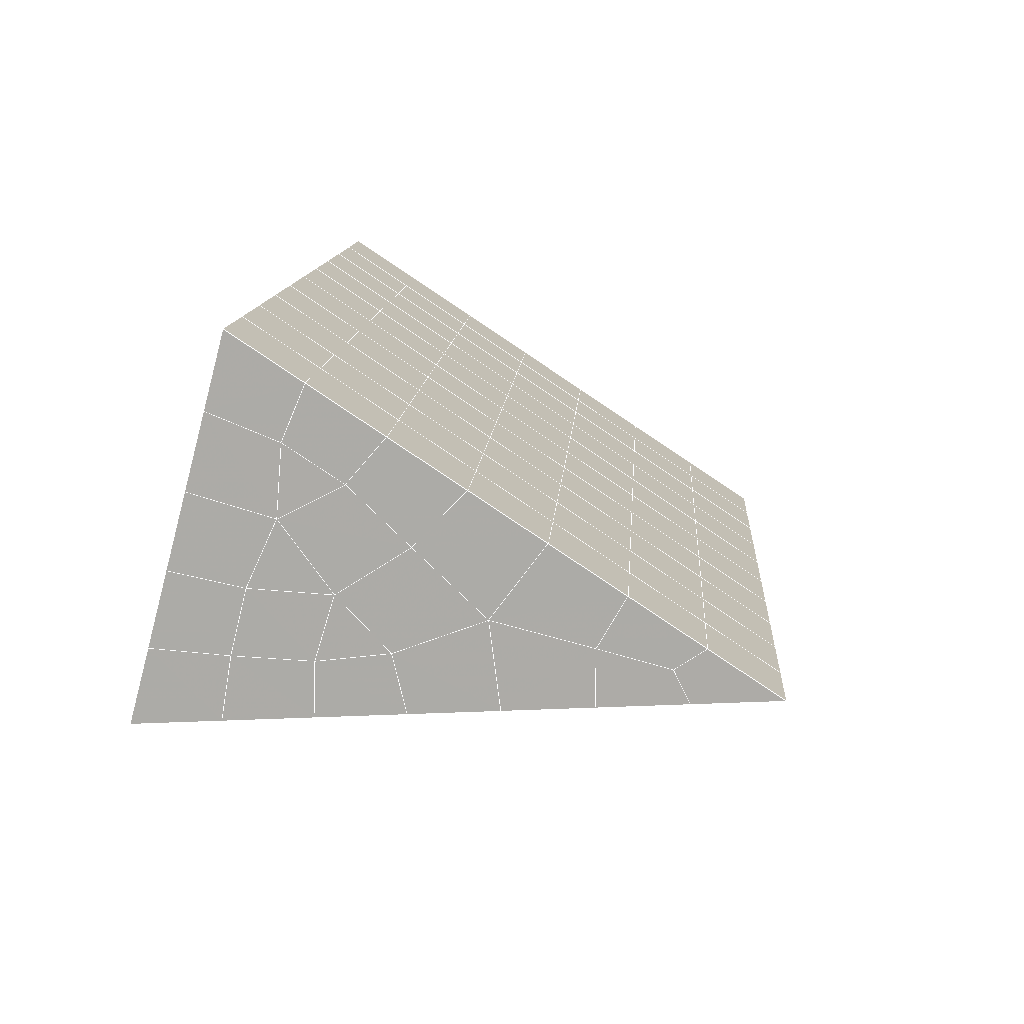
<metadata>
{"format":"obj","ext":"obj","renderer":"f3d","projection":"perspective","resolution":1024,"background":"white","views":[{"elev":-76.0,"azim":-105.0,"up":"+Z"}]}
</metadata>
<code>
v 49 14.15 20.7
v 51 14.15 20.7
v 50.89 12.21 20.57
v 49.04 11.89 20.54
v 49 14 22.9
v 51 14 22.9
v 49 13.84 25.09
v 51 13.84 25.09
v 49 13.69 27.29
v 51 13.69 27.29
v 49 13.54 29.48
v 51 13.54 29.48
v 49 13.38 31.68
v 51 13.38 31.68
v 49 13.23 33.87
v 51 13.23 33.87
v 49 13.07 36.06
v 51 13.07 36.06
v 49 12.92 38.26
v 51 12.92 38.26
v 49 12.77 40.45
v 51 12.77 40.45
v 49 12.61 42.65
v 51 12.61 42.65
v 48.58 10.45 42.5
v 50.89 10.29 42.49
v 48.54 8.465 42.36
v 50.12 8.553 42.36
v 49.04 6.257 42.2
v 51.12 6.933 42.25
v 49.84 4.588 42.09
v 51.02 4.571 42.09
v 49.96 3.108 41.98
v 50.68 2.598 41.95
v 49.26 2.53 41.94
v 49.99 0.9257 41.83
v 48.57 1.926 41.9
v 49.29 -0.2112 41.75
v 48.57 2.08 39.71
v 49.29 -0.05805 39.56
v 48.57 2.233 37.51
v 49.29 0.09541 37.36
v 48.57 2.387 35.32
v 49.29 0.2491 35.17
v 48.57 2.54 33.12
v 49.29 0.4024 32.97
v 48.57 2.694 30.93
v 49.29 0.5562 30.78
v 48.57 2.847 28.73
v 49.29 0.7091 28.58
v 48.57 3 26.54
v 49.29 0.863 26.39
v 48.57 3.154 24.34
v 49.29 1.016 24.2
v 48.57 3.307 22.15
v 49.29 1.17 22
v 48.57 3.461 19.96
v 49.29 1.323 19.81
v 50.01 3.833 19.98
v 50 1.945 19.85
v 51.43 3.461 19.95
v 50.71 1.323 19.81
v 51.43 3.308 22.15
v 50.71 1.17 22
v 51.43 3.154 24.34
v 50.71 1.016 24.2
v 51.43 3 26.54
v 50.71 0.8629 26.39
v 51.43 2.847 28.73
v 50.71 0.7092 28.58
v 51.43 2.694 30.93
v 50.71 0.5558 30.78
v 51.43 2.54 33.12
v 50.71 0.4027 32.97
v 51.43 2.387 35.32
v 50.71 0.249 35.17
v 51.43 2.233 37.51
v 50.71 0.09576 37.36
v 51.43 2.08 39.71
v 50.71 -0.05805 39.56
v 51.43 1.926 41.9
v 50.71 -0.2111 41.75
v 52.14 4.064 42.05
v 52.14 4.218 39.86
v 52.14 4.371 37.66
v 52.14 4.524 35.47
v 52.14 4.678 33.27
v 52.14 4.831 31.08
v 52.14 4.985 28.88
v 52.14 5.138 26.69
v 52.14 5.291 24.49
v 52.14 5.445 22.3
v 52.14 5.598 20.1
v 50.04 6.459 20.16
v 47.86 5.599 20.1
v 47.86 5.445 22.3
v 47.86 5.292 24.49
v 47.86 5.138 26.69
v 47.86 4.985 28.88
v 47.86 4.831 31.08
v 47.86 4.678 33.27
v 47.86 4.524 35.47
v 47.86 4.371 37.66
v 47.86 4.218 39.86
v 47.86 4.064 42.05
v 48.84 4.366 42.07
v 50 -2.349 41.6
v 50 -2.195 39.41
v 50 -2.042 37.21
v 50 -1.888 35.02
v 50 -1.735 32.82
v 50 -1.582 30.63
v 50 -1.428 28.43
v 50 -1.275 26.24
v 50 -1.121 24.05
v 50 -0.9678 21.85
v 50 -0.8144 19.66
v 51.49 8.472 20.31
v 52.86 7.736 20.25
v 52.19 10.19 20.43
v 53.57 9.874 20.4
v 52.62 12.17 20.56
v 54.29 12.01 20.55
v 53 14.15 20.7
v 55 14.15 20.7
v 53 14 22.9
v 55 14 22.9
v 53 13.84 25.09
v 55 13.84 25.09
v 53 13.69 27.29
v 55 13.69 27.29
v 53 13.54 29.48
v 55 13.54 29.48
v 53 13.38 31.68
v 55 13.38 31.68
v 53 13.23 33.87
v 55 13.23 33.87
v 53 13.07 36.06
v 55 13.07 36.06
v 53 12.92 38.26
v 55 12.92 38.26
v 53 12.77 40.45
v 55 12.77 40.45
v 53 12.61 42.65
v 55 12.61 42.65
v 52.76 10.66 42.51
v 54.29 10.48 42.5
v 52.24 8.926 42.39
v 53.57 8.339 42.35
v 52.86 6.202 42.2
v 47.14 6.202 42.2
v 46.43 8.339 42.35
v 45.71 10.48 42.5
v 47 12.61 42.65
v 47 12.77 40.45
v 47 12.92 38.26
v 47 13.07 36.06
v 47 13.23 33.87
v 47 13.38 31.68
v 47 13.54 29.48
v 47 13.69 27.29
v 47 13.84 25.09
v 47 14 22.9
v 47 14.15 20.7
v 47.23 12.22 20.57
v 48.83 8.66 20.32
v 50.46 10.14 20.42
v 47.14 7.736 20.25
v 47.14 7.583 22.45
v 47.14 7.429 24.64
v 47.14 7.276 26.84
v 47.14 7.122 29.03
v 47.14 6.969 31.23
v 47.14 6.815 33.42
v 47.14 6.662 35.62
v 47.14 6.509 37.81
v 47.14 6.355 40.01
v 52.86 7.583 22.45
v 52.86 7.429 24.64
v 52.86 7.276 26.84
v 52.86 7.123 29.03
v 52.86 6.969 31.23
v 52.86 6.815 33.42
v 52.86 6.662 35.62
v 52.86 6.508 37.81
v 52.86 6.355 40.01
v 53.57 8.493 40.16
v 53.57 8.646 37.96
v 53.57 8.8 35.77
v 53.57 8.953 33.57
v 53.57 9.106 31.38
v 53.57 9.26 29.18
v 53.57 9.413 26.99
v 53.57 9.567 24.79
v 53.57 9.72 22.6
v 54.29 10.63 40.3
v 54.29 10.78 38.11
v 54.29 10.94 35.92
v 54.29 11.09 33.72
v 54.29 11.24 31.53
v 54.29 11.4 29.33
v 54.29 11.55 27.14
v 54.29 11.7 24.94
v 54.29 11.86 22.75
v 47.79 10.53 20.45
v 46.43 9.874 20.4
v 46.43 9.72 22.6
v 46.43 9.567 24.79
v 46.43 9.413 26.99
v 46.43 9.26 29.18
v 46.43 9.107 31.38
v 46.43 8.953 33.57
v 46.43 8.8 35.77
v 46.43 8.646 37.96
v 46.43 8.493 40.16
v 45.71 12.01 20.55
v 45.71 11.86 22.75
v 45.71 11.7 24.94
v 45.71 11.55 27.14
v 45.71 11.4 29.33
v 45.71 11.24 31.53
v 45.71 11.09 33.72
v 45.71 10.94 35.92
v 45.71 10.78 38.11
v 45.71 10.63 40.3
v 45 14.15 20.7
v 45 14 22.9
v 45 13.84 25.09
v 45 13.69 27.29
v 45 13.54 29.48
v 45 13.38 31.68
v 45 13.23 33.87
v 45 13.07 36.07
v 45 12.92 38.26
v 45 12.77 40.45
v 45 12.61 42.65
v 49.96 3.108 41.98
v 49.84 4.588 42.09
v 49.04 6.257 42.2
v 47.14 6.202 42.2
v 47.14 6.355 40.01
v 47.86 4.218 39.86
v 48.57 2.08 39.71
v 49.29 -0.05805 39.56
v 49.29 -0.2112 41.75
v 50 -2.349 41.6
v 50.71 -0.2111 41.75
v 50.71 -0.05805 39.56
v 51.43 2.08 39.71
v 51.43 1.926 41.9
v 52.14 4.064 42.05
v 51.02 4.571 42.09
v 51.12 6.933 42.25
v 48.84 4.366 42.07
v 47.86 4.064 42.05
v 48.57 1.926 41.9
v 49.99 0.9257 41.83
v 50.68 2.598 41.95
v 49.26 2.53 41.94
v 48.57 2.233 37.51
v 47.86 4.371 37.66
v 47.14 6.509 37.81
v 46.43 8.646 37.96
v 46.43 8.493 40.16
v 46.43 8.339 42.35
v 48.54 8.465 42.36
v 52.24 8.926 42.39
v 50.89 10.29 42.49
v 50.12 8.553 42.36
v 52.86 6.202 42.2
v 52.14 4.218 39.86
v 51.43 2.233 37.51
v 50.71 0.09576 37.36
v 50 -2.195 39.41
v 45.71 10.48 42.5
v 45.71 10.63 40.3
v 45.71 10.78 38.11
v 45.71 10.94 35.92
v 46.43 8.8 35.77
v 47.14 6.662 35.62
v 47.86 4.524 35.47
v 52.76 10.66 42.51
v 53.57 8.339 42.35
v 53.57 8.493 40.16
v 52.86 6.355 40.01
v 52.86 6.508 37.81
v 52.14 4.371 37.66
v 52.14 4.524 35.47
v 51.43 2.387 35.32
v 51.43 2.54 33.12
v 50.71 0.4027 32.97
v 50.71 0.249 35.17
v 50 -1.888 35.02
v 50 -2.042 37.21
v 49.29 0.09541 37.36
v 54.29 10.48 42.5
v 53 12.61 42.65
v 51 12.61 42.65
v 48.58 10.45 42.5
v 55 12.61 42.65
v 55 12.77 40.45
v 55 12.92 38.26
v 55 13.07 36.06
v 54.29 10.94 35.92
v 54.29 11.09 33.72
v 53.57 8.953 33.57
v 53.57 9.106 31.38
v 52.86 6.969 31.23
v 52.86 7.123 29.03
v 52.14 4.985 28.88
v 52.14 5.138 26.69
v 51.43 3 26.54
v 51.43 3.154 24.34
v 50.71 1.016 24.19
v 50.71 0.8629 26.39
v 50 -1.275 26.24
v 50 -1.428 28.43
v 49.29 0.7091 28.58
v 49.29 0.5562 30.78
v 48.57 2.694 30.93
v 48.57 2.54 33.12
v 47.86 4.678 33.27
v 48.57 2.387 35.32
v 49.29 0.4024 32.97
v 50 -1.582 30.63
v 50.71 0.7092 28.58
v 51.43 2.847 28.73
v 52.14 4.831 31.08
v 52.86 6.815 33.42
v 53.57 8.8 35.77
v 54.29 10.78 38.11
v 53 12.92 38.26
v 53 12.77 40.45
v 54.29 10.63 40.3
v 53.57 8.646 37.96
v 52.86 6.662 35.62
v 52.14 4.678 33.27
v 51.43 2.694 30.93
v 50.71 0.5558 30.78
v 50 -1.735 32.82
v 49.29 0.2491 35.17
v 51 12.77 40.45
v 49 12.61 42.65
v 45 12.61 42.65
v 45 12.77 40.45
v 45 12.92 38.26
v 45 13.07 36.06
v 45.71 11.09 33.72
v 46.43 8.953 33.57
v 47.14 6.815 33.42
v 47 12.77 40.45
v 49 12.77 40.45
v 51 12.92 38.26
v 53 13.07 36.06
v 55 13.23 33.87
v 54.29 11.24 31.53
v 53.57 9.26 29.18
v 52.86 7.276 26.84
v 52.14 5.291 24.49
v 51.43 3.308 22.15
v 50.71 1.17 22
v 50 -1.121 24.05
v 49.29 0.863 26.39
v 48.57 2.847 28.73
v 47.86 4.831 31.08
v 47.14 6.969 31.23
v 47.86 4.985 28.88
v 48.57 3 26.54
v 49.29 1.016 24.19
v 50 -0.9678 21.85
v 50.71 1.323 19.81
v 51.43 3.461 19.95
v 52.14 5.445 22.3
v 52.86 7.429 24.64
v 53.57 9.413 26.99
v 54.29 11.4 29.33
v 55 13.38 31.68
v 53 13.23 33.87
v 51 13.07 36.06
v 49 12.92 38.26
v 47 12.61 42.65
v 50 -0.8144 19.66
v 49.29 1.323 19.81
v 49.29 1.17 22
v 48.57 3.307 22.15
v 48.57 3.154 24.34
v 47.86 5.292 24.49
v 47.86 5.138 26.69
v 47.14 7.276 26.84
v 47.14 7.122 29.03
v 46.43 9.26 29.18
v 46.43 9.107 31.38
v 50 1.945 19.85
v 50.01 3.833 19.98
v 52.14 5.598 20.1
v 52.86 7.583 22.45
v 53.57 9.567 24.79
v 54.29 11.55 27.14
v 55 13.54 29.48
v 53 13.38 31.68
v 51 13.23 33.87
v 49 13.07 36.06
v 47 12.92 38.26
v 47 13.07 36.06
v 45 13.23 33.87
v 45.71 11.24 31.53
v 48.57 3.461 19.96
v 47.86 5.445 22.3
v 47.14 7.429 24.64
v 46.43 9.413 26.99
v 45.71 11.4 29.33
v 45 13.38 31.68
v 47 13.23 33.87
v 49 13.23 33.87
v 47 13.38 31.68
v 45 13.54 29.48
v 45.71 11.55 27.14
v 46.43 9.567 24.79
v 47.14 7.583 22.45
v 47.86 5.599 20.1
v 50.04 6.459 20.16
v 52.86 7.736 20.25
v 53.57 9.72 22.6
v 54.29 11.7 24.94
v 55 13.69 27.29
v 53 13.54 29.48
v 51 13.38 31.68
v 49 13.38 31.68
v 47 13.54 29.48
v 45 13.69 27.29
v 45.71 11.7 24.94
v 46.43 9.72 22.6
v 47.14 7.736 20.25
v 51.49 8.472 20.31
v 53.57 9.874 20.4
v 54.29 11.86 22.75
v 55 13.84 25.09
v 53 13.69 27.29
v 51 13.54 29.48
v 49 13.54 29.48
v 47 13.69 27.29
v 45 13.84 25.09
v 45.71 11.86 22.75
v 46.43 9.874 20.4
v 48.83 8.66 20.32
v 55 14.15 20.7
v 53 14.15 20.7
v 52.62 12.17 20.56
v 50.89 12.21 20.57
v 50.46 10.14 20.42
v 52.19 10.19 20.43
v 54.29 12.01 20.55
v 55 14 22.9
v 53 14 22.9
v 53 13.84 25.09
v 51 13.84 25.09
v 49 13.84 25.09
v 47 13.84 25.09
v 45 14 22.9
v 45.71 12.01 20.55
v 47.79 10.53 20.45
v 51 13.69 27.29
v 49 13.69 27.29
v 51 14 22.9
v 51 14.15 20.7
v 49 14 22.9
v 47 14 22.9
v 45 14.15 20.7
v 47.23 12.22 20.57
v 49.04 11.89 20.54
v 49 14.15 20.7
v 47 14.15 20.7
f 1 2 3
f 1 3 4
f 5 6 2
f 5 2 1
f 7 8 6
f 7 6 5
f 9 10 8
f 9 8 7
f 11 12 10
f 11 10 9
f 13 14 12
f 13 12 11
f 15 16 14
f 15 14 13
f 17 18 16
f 17 16 15
f 19 20 18
f 19 18 17
f 21 22 20
f 21 20 19
f 23 24 22
f 23 22 21
f 25 26 24
f 25 24 23
f 27 28 26
f 27 26 25
f 29 30 28
f 29 28 27
f 31 32 30
f 31 30 29
f 33 34 32
f 33 32 31
f 35 36 34
f 35 34 33
f 37 38 36
f 37 36 35
f 39 40 38
f 39 38 37
f 41 42 40
f 41 40 39
f 43 44 42
f 43 42 41
f 45 46 44
f 45 44 43
f 47 48 46
f 47 46 45
f 49 50 48
f 49 48 47
f 51 52 50
f 51 50 49
f 53 54 52
f 53 52 51
f 55 56 54
f 55 54 53
f 57 58 56
f 57 56 55
f 59 60 58
f 59 58 57
f 61 62 60
f 61 60 59
f 63 64 62
f 63 62 61
f 65 66 64
f 65 64 63
f 67 68 66
f 67 66 65
f 69 70 68
f 69 68 67
f 71 72 70
f 71 70 69
f 73 74 72
f 73 72 71
f 75 76 74
f 75 74 73
f 77 78 76
f 77 76 75
f 79 80 78
f 79 78 77
f 81 82 80
f 81 80 79
f 34 36 82
f 34 82 81
f 81 83 32
f 81 32 34
f 79 84 83
f 79 83 81
f 77 85 84
f 77 84 79
f 75 86 85
f 75 85 77
f 73 87 86
f 73 86 75
f 71 88 87
f 71 87 73
f 69 89 88
f 69 88 71
f 67 90 89
f 67 89 69
f 65 91 90
f 65 90 67
f 63 92 91
f 63 91 65
f 61 93 92
f 61 92 63
f 59 94 93
f 59 93 61
f 57 95 94
f 57 94 59
f 55 96 95
f 55 95 57
f 53 97 96
f 53 96 55
f 51 98 97
f 51 97 53
f 49 99 98
f 49 98 51
f 47 100 99
f 47 99 49
f 45 101 100
f 45 100 47
f 43 102 101
f 43 101 45
f 41 103 102
f 41 102 43
f 39 104 103
f 39 103 41
f 37 105 104
f 37 104 39
f 35 106 105
f 35 105 37
f 33 31 106
f 33 106 35
f 107 82 36
f 107 36 38
f 108 80 82
f 108 82 107
f 109 78 80
f 109 80 108
f 110 76 78
f 110 78 109
f 111 74 76
f 111 76 110
f 112 72 74
f 112 74 111
f 113 70 72
f 113 72 112
f 114 68 70
f 114 70 113
f 115 66 68
f 115 68 114
f 116 64 66
f 116 66 115
f 117 62 64
f 117 64 116
f 58 60 62
f 58 62 117
f 116 56 58
f 116 58 117
f 115 54 56
f 115 56 116
f 114 52 54
f 114 54 115
f 113 50 52
f 113 52 114
f 112 48 50
f 112 50 113
f 111 46 48
f 111 48 112
f 110 44 46
f 110 46 111
f 109 42 44
f 109 44 110
f 108 40 42
f 108 42 109
f 107 38 40
f 107 40 108
f 118 119 93
f 118 93 94
f 120 121 119
f 120 119 118
f 122 123 121
f 122 121 120
f 124 125 123
f 124 123 122
f 126 127 125
f 126 125 124
f 128 129 127
f 128 127 126
f 130 131 129
f 130 129 128
f 132 133 131
f 132 131 130
f 134 135 133
f 134 133 132
f 136 137 135
f 136 135 134
f 138 139 137
f 138 137 136
f 140 141 139
f 140 139 138
f 142 143 141
f 142 141 140
f 144 145 143
f 144 143 142
f 146 147 145
f 146 145 144
f 148 149 147
f 148 147 146
f 30 150 149
f 30 149 148
f 32 83 150
f 32 150 30
f 29 151 105
f 29 105 106
f 27 152 151
f 27 151 29
f 25 153 152
f 25 152 27
f 23 154 153
f 23 153 25
f 21 155 154
f 21 154 23
f 19 156 155
f 19 155 21
f 17 157 156
f 17 156 19
f 15 158 157
f 15 157 17
f 13 159 158
f 13 158 15
f 11 160 159
f 11 159 13
f 9 161 160
f 9 160 11
f 7 162 161
f 7 161 9
f 5 163 162
f 5 162 7
f 1 164 163
f 1 163 5
f 4 165 164
f 4 164 1
f 94 166 167
f 94 167 118
f 95 168 166
f 95 166 94
f 96 169 168
f 96 168 95
f 97 170 169
f 97 169 96
f 98 171 170
f 98 170 97
f 99 172 171
f 99 171 98
f 100 173 172
f 100 172 99
f 101 174 173
f 101 173 100
f 102 175 174
f 102 174 101
f 103 176 175
f 103 175 102
f 104 177 176
f 104 176 103
f 105 151 177
f 105 177 104
f 178 92 93
f 178 93 119
f 179 91 92
f 179 92 178
f 180 90 91
f 180 91 179
f 181 89 90
f 181 90 180
f 182 88 89
f 182 89 181
f 183 87 88
f 183 88 182
f 184 86 87
f 184 87 183
f 185 85 86
f 185 86 184
f 186 84 85
f 186 85 185
f 150 83 84
f 150 84 186
f 186 187 149
f 186 149 150
f 185 188 187
f 185 187 186
f 184 189 188
f 184 188 185
f 183 190 189
f 183 189 184
f 182 191 190
f 182 190 183
f 181 192 191
f 181 191 182
f 180 193 192
f 180 192 181
f 179 194 193
f 179 193 180
f 178 195 194
f 178 194 179
f 119 121 195
f 119 195 178
f 187 196 147
f 187 147 149
f 188 197 196
f 188 196 187
f 189 198 197
f 189 197 188
f 190 199 198
f 190 198 189
f 191 200 199
f 191 199 190
f 192 201 200
f 192 200 191
f 193 202 201
f 193 201 192
f 194 203 202
f 194 202 193
f 195 204 203
f 195 203 194
f 121 123 204
f 121 204 195
f 196 143 145
f 196 145 147
f 197 141 143
f 197 143 196
f 198 139 141
f 198 141 197
f 199 137 139
f 199 139 198
f 200 135 137
f 200 137 199
f 201 133 135
f 201 135 200
f 202 131 133
f 202 133 201
f 203 129 131
f 203 131 202
f 204 127 129
f 204 129 203
f 123 125 127
f 123 127 204
f 166 205 4
f 166 4 167
f 168 206 205
f 168 205 166
f 169 207 206
f 169 206 168
f 170 208 207
f 170 207 169
f 171 209 208
f 171 208 170
f 172 210 209
f 172 209 171
f 173 211 210
f 173 210 172
f 174 212 211
f 174 211 173
f 175 213 212
f 175 212 174
f 176 214 213
f 176 213 175
f 177 215 214
f 177 214 176
f 151 152 215
f 151 215 177
f 144 24 26
f 144 26 146
f 142 22 24
f 142 24 144
f 140 20 22
f 140 22 142
f 138 18 20
f 138 20 140
f 136 16 18
f 136 18 138
f 134 14 16
f 134 16 136
f 132 12 14
f 132 14 134
f 130 10 12
f 130 12 132
f 128 8 10
f 128 10 130
f 126 6 8
f 126 8 128
f 124 2 6
f 124 6 126
f 122 3 2
f 122 2 124
f 120 167 3
f 120 3 122
f 206 216 165
f 206 165 205
f 207 217 216
f 207 216 206
f 208 218 217
f 208 217 207
f 209 219 218
f 209 218 208
f 210 220 219
f 210 219 209
f 211 221 220
f 211 220 210
f 212 222 221
f 212 221 211
f 213 223 222
f 213 222 212
f 214 224 223
f 214 223 213
f 215 225 224
f 215 224 214
f 152 153 225
f 152 225 215
f 216 226 164
f 216 164 165
f 217 227 226
f 217 226 216
f 218 228 227
f 218 227 217
f 219 229 228
f 219 228 218
f 220 230 229
f 220 229 219
f 221 231 230
f 221 230 220
f 222 232 231
f 222 231 221
f 223 233 232
f 223 232 222
f 224 234 233
f 224 233 223
f 225 235 234
f 225 234 224
f 153 236 235
f 153 235 225
f 227 163 164
f 227 164 226
f 228 162 163
f 228 163 227
f 229 161 162
f 229 162 228
f 230 160 161
f 230 161 229
f 231 159 160
f 231 160 230
f 232 158 159
f 232 159 231
f 233 157 158
f 233 158 232
f 234 156 157
f 234 157 233
f 235 155 156
f 235 156 234
f 236 154 155
f 236 155 235
f 28 30 148
f 28 148 26
f 167 4 3
f 4 205 165
f 120 118 167
f 154 236 153
f 148 146 26
f 31 29 106
l 237 238
l 238 239
l 239 240
l 240 241
l 241 242
l 242 243
l 243 244
l 244 245
l 245 246
l 246 247
l 247 248
l 248 249
l 249 250
l 250 251
l 251 252
l 252 253
l 253 239
l 239 254
l 254 255
l 255 256
l 256 245
l 245 257
l 257 247
l 247 250
l 250 258
l 258 252
l 252 238
l 238 254
l 254 259
l 259 237
l 237 258
l 258 257
l 257 259
l 259 256
l 256 243
l 243 260
l 260 261
l 261 262
l 262 263
l 263 264
l 264 265
l 265 266
l 266 239
l 253 267
l 267 268
l 268 269
l 269 253
l 253 270
l 270 251
l 251 271
l 271 249
l 249 272
l 272 273
l 273 248
l 248 274
l 274 246
l 240 265
l 265 275
l 275 276
l 276 277
l 277 278
l 278 279
l 279 280
l 280 281
l 281 261
l 261 242
l 242 255
l 255 240
l 268 282
l 282 267
l 267 283
l 283 284
l 284 285
l 285 286
l 286 287
l 287 288
l 288 289
l 289 290
l 290 291
l 291 292
l 292 293
l 293 294
l 294 295
l 295 244
l 244 274
l 274 294
l 294 273
l 273 292
l 292 289
l 289 272
l 272 287
l 287 271
l 271 285
l 285 270
l 270 283
l 283 296
l 296 282
l 282 297
l 297 298
l 298 268
l 268 299
l 299 266
l 266 269
l 300 301
l 301 302
l 302 303
l 303 304
l 304 305
l 305 306
l 306 307
l 307 308
l 308 309
l 309 310
l 310 311
l 311 312
l 312 313
l 313 314
l 314 315
l 315 316
l 316 317
l 317 318
l 318 319
l 319 320
l 320 321
l 321 322
l 322 281
l 281 323
l 323 321
l 321 324
l 324 319
l 319 325
l 325 317
l 317 326
l 326 315
l 315 312
l 312 327
l 327 310
l 310 328
l 328 308
l 308 329
l 329 306
l 306 330
l 330 304
l 304 331
l 331 302
l 302 332
l 332 333
l 333 297
l 297 300
l 300 296
l 296 334
l 334 331
l 331 335
l 335 330
l 330 336
l 336 329
l 329 337
l 337 328
l 328 338
l 338 327
l 327 326
l 326 339
l 339 325
l 325 340
l 340 324
l 324 341
l 341 323
l 323 260
l 260 295
l 295 341
l 341 293
l 293 340
l 340 291
l 291 339
l 339 338
l 338 290
l 290 337
l 337 288
l 288 336
l 336 286
l 286 335
l 335 284
l 284 334
l 334 301
l 301 333
l 333 342
l 342 298
l 298 343
l 343 299
l 299 275
l 275 344
l 344 345
l 345 346
l 346 347
l 347 278
l 278 348
l 348 349
l 349 350
l 350 280
l 280 262
l 262 241
l 241 264
l 264 276
l 276 345
l 345 351
l 351 352
l 352 342
l 342 353
l 353 332
l 332 354
l 354 303
l 303 355
l 355 305
l 305 356
l 356 307
l 307 357
l 357 309
l 309 358
l 358 311
l 311 359
l 359 313
l 313 360
l 360 361
l 361 314
l 314 362
l 362 316
l 316 363
l 363 318
l 318 364
l 364 320
l 320 365
l 365 322
l 322 350
l 350 366
l 366 365
l 365 367
l 367 364
l 364 368
l 368 363
l 363 369
l 369 362
l 362 370
l 370 361
l 361 371
l 371 372
l 372 360
l 360 373
l 373 359
l 359 374
l 374 358
l 358 375
l 375 357
l 357 376
l 376 356
l 356 377
l 377 355
l 355 378
l 378 354
l 354 379
l 379 353
l 353 380
l 380 352
l 352 343
l 343 381
l 381 275
l 382 383
l 383 384
l 384 385
l 385 386
l 386 387
l 387 388
l 388 389
l 389 390
l 390 391
l 391 392
l 392 366
l 366 390
l 390 367
l 367 388
l 388 368
l 368 386
l 386 369
l 369 384
l 384 370
l 370 382
l 382 371
l 371 393
l 393 394
l 394 372
l 372 395
l 395 373
l 373 396
l 396 374
l 374 397
l 397 375
l 375 398
l 398 376
l 376 399
l 399 377
l 377 400
l 400 378
l 378 401
l 401 379
l 379 402
l 402 380
l 380 403
l 403 404
l 404 347
l 347 405
l 405 348
l 348 406
l 406 392
l 392 349
l 349 279
l 279 263
l 263 277
l 277 346
l 346 403
l 403 351
l 351 381
l 381 344
l 393 383
l 383 407
l 407 385
l 385 408
l 408 387
l 387 409
l 409 389
l 389 410
l 410 391
l 391 411
l 411 406
l 406 412
l 412 405
l 405 413
l 413 404
l 404 402
l 402 414
l 414 413
l 413 415
l 415 412
l 412 416
l 416 411
l 411 417
l 417 410
l 410 418
l 418 409
l 409 419
l 419 408
l 408 420
l 420 407
l 407 394
l 394 421
l 421 395
l 395 422
l 422 396
l 396 423
l 423 397
l 397 424
l 424 398
l 398 425
l 425 399
l 399 426
l 426 400
l 400 427
l 427 401
l 401 414
l 414 428
l 428 415
l 415 429
l 429 416
l 416 430
l 430 417
l 417 431
l 431 418
l 418 432
l 432 419
l 419 433
l 433 420
l 420 421
l 421 434
l 434 422
l 422 435
l 435 423
l 423 436
l 436 424
l 424 437
l 437 425
l 425 438
l 438 426
l 426 439
l 439 427
l 427 428
l 428 440
l 440 429
l 429 441
l 441 430
l 430 442
l 442 431
l 431 443
l 443 432
l 432 444
l 444 433
l 433 445
l 445 421
l 446 447
l 447 448
l 448 449
l 449 450
l 450 451
l 451 448
l 448 452
l 452 446
l 446 453
l 453 454
l 454 455
l 455 456
l 456 457
l 457 458
l 458 442
l 442 459
l 459 443
l 443 460
l 460 444
l 444 461
l 461 445
l 445 450
l 450 434
l 434 451
l 451 435
l 435 452
l 452 436
l 436 453
l 453 437
l 437 455
l 455 438
l 438 462
l 462 463
l 463 440
l 440 439
l 439 462
l 462 456
l 456 464
l 464 454
l 454 447
l 447 465
l 465 464
l 464 466
l 466 457
l 457 463
l 463 441
l 441 458
l 458 467
l 467 459
l 459 468
l 468 460
l 460 469
l 469 461
l 461 470
l 470 471
l 471 465
l 465 449
l 449 470
l 470 469
l 469 472
l 472 467
l 467 466
l 466 471
l 471 472
l 472 468
l 470 450

</code>
